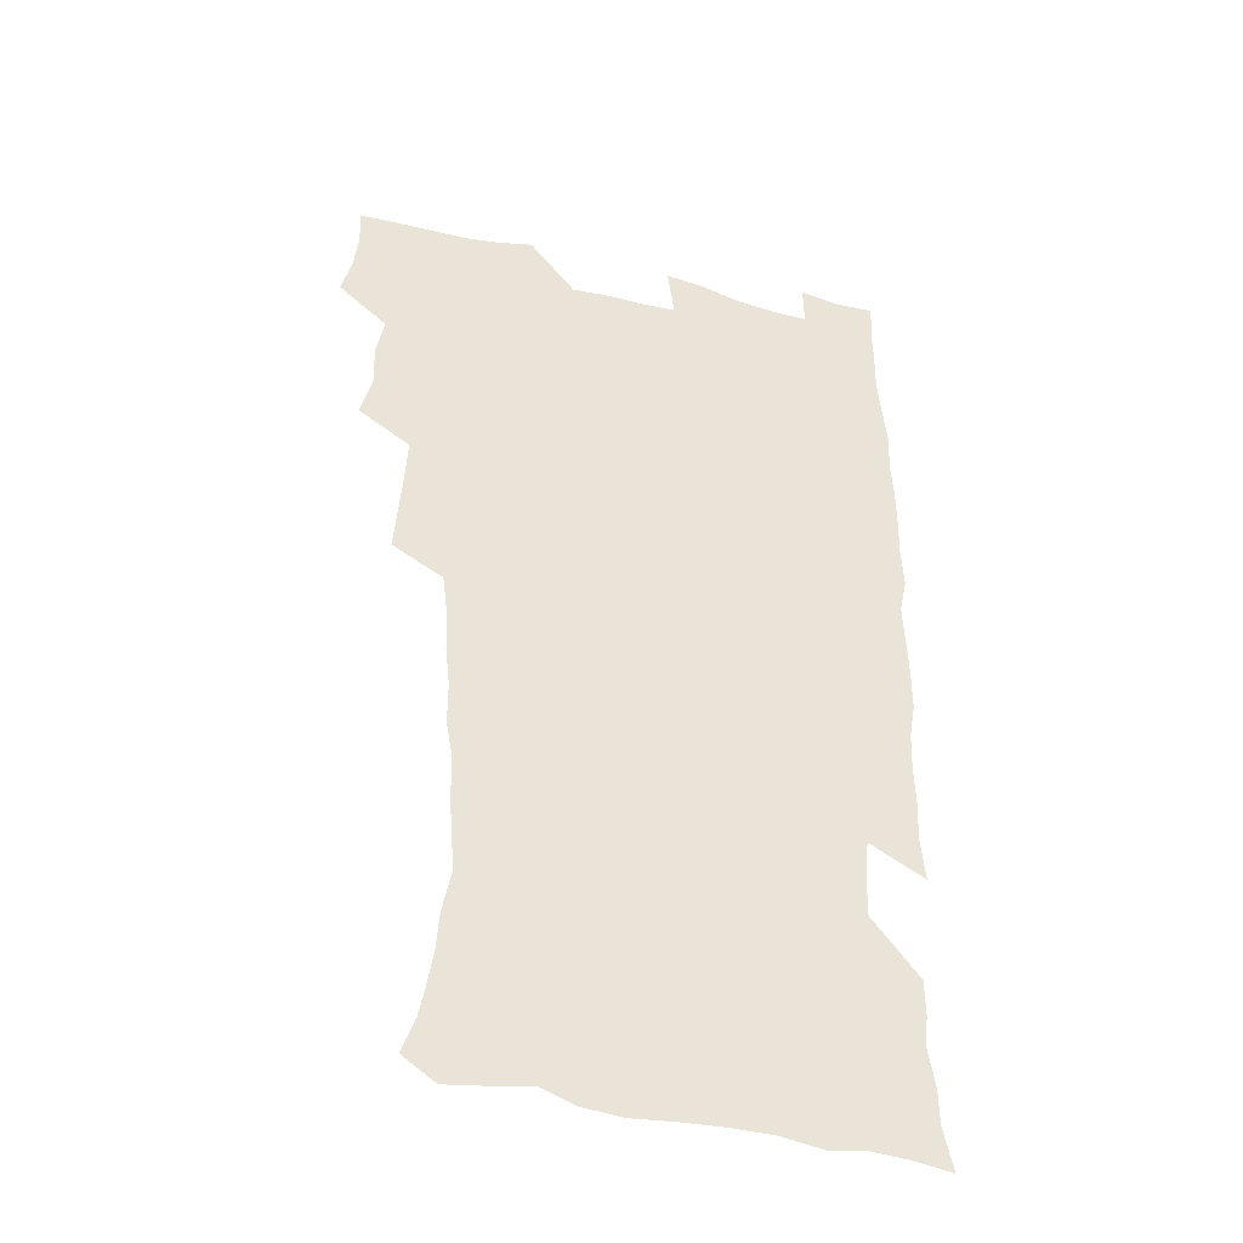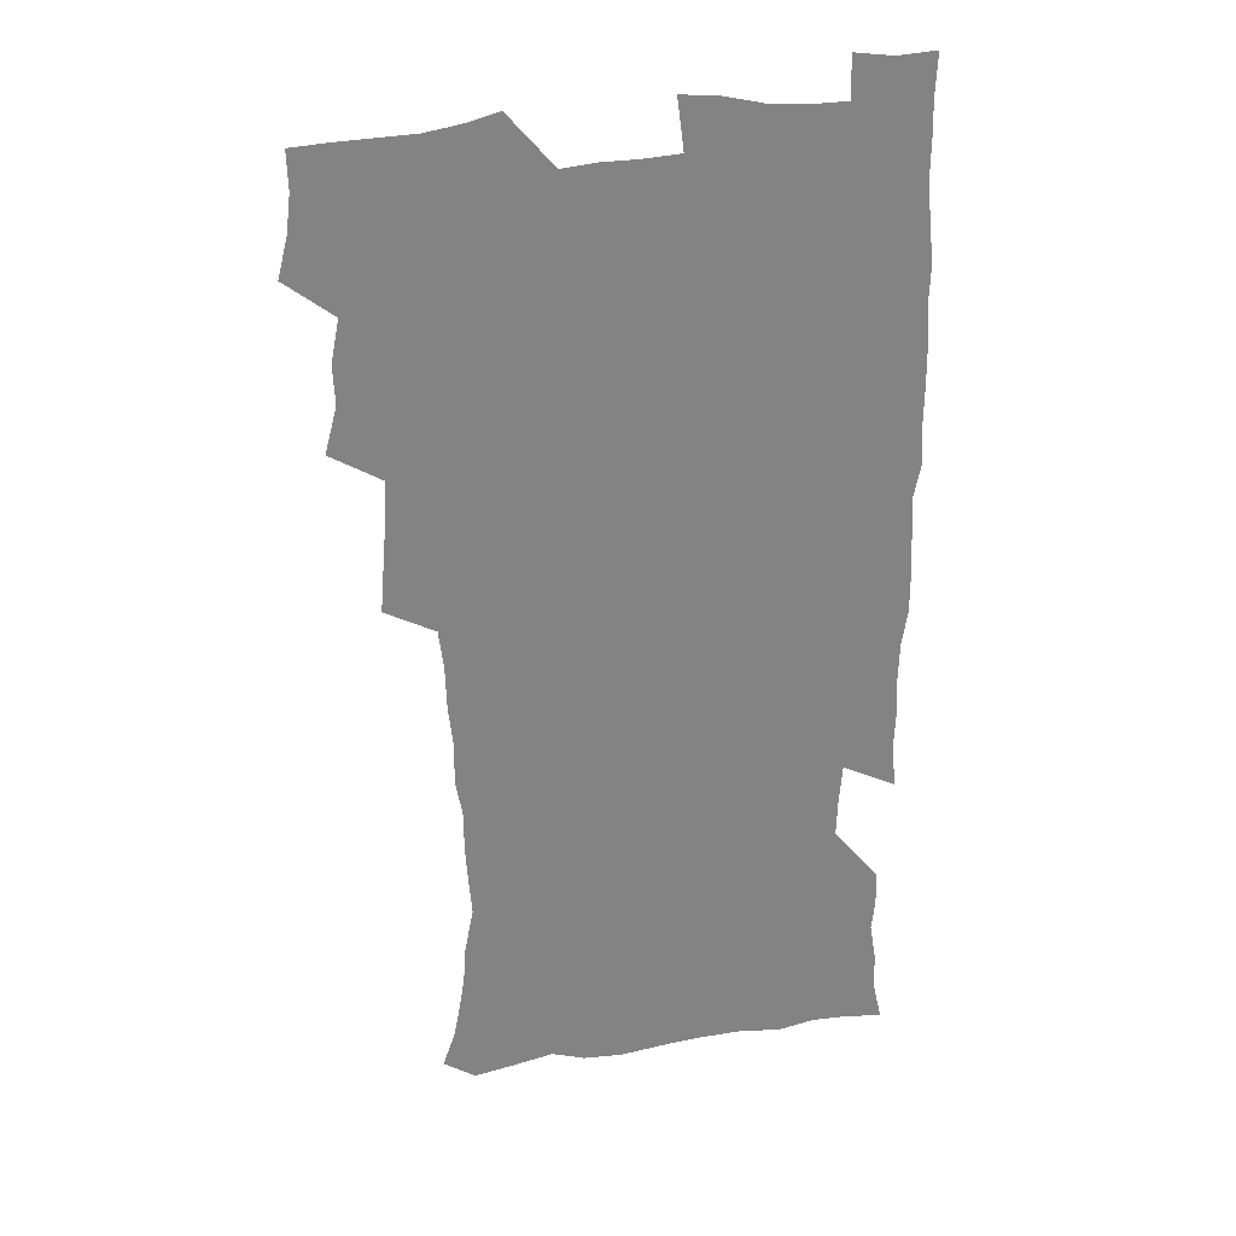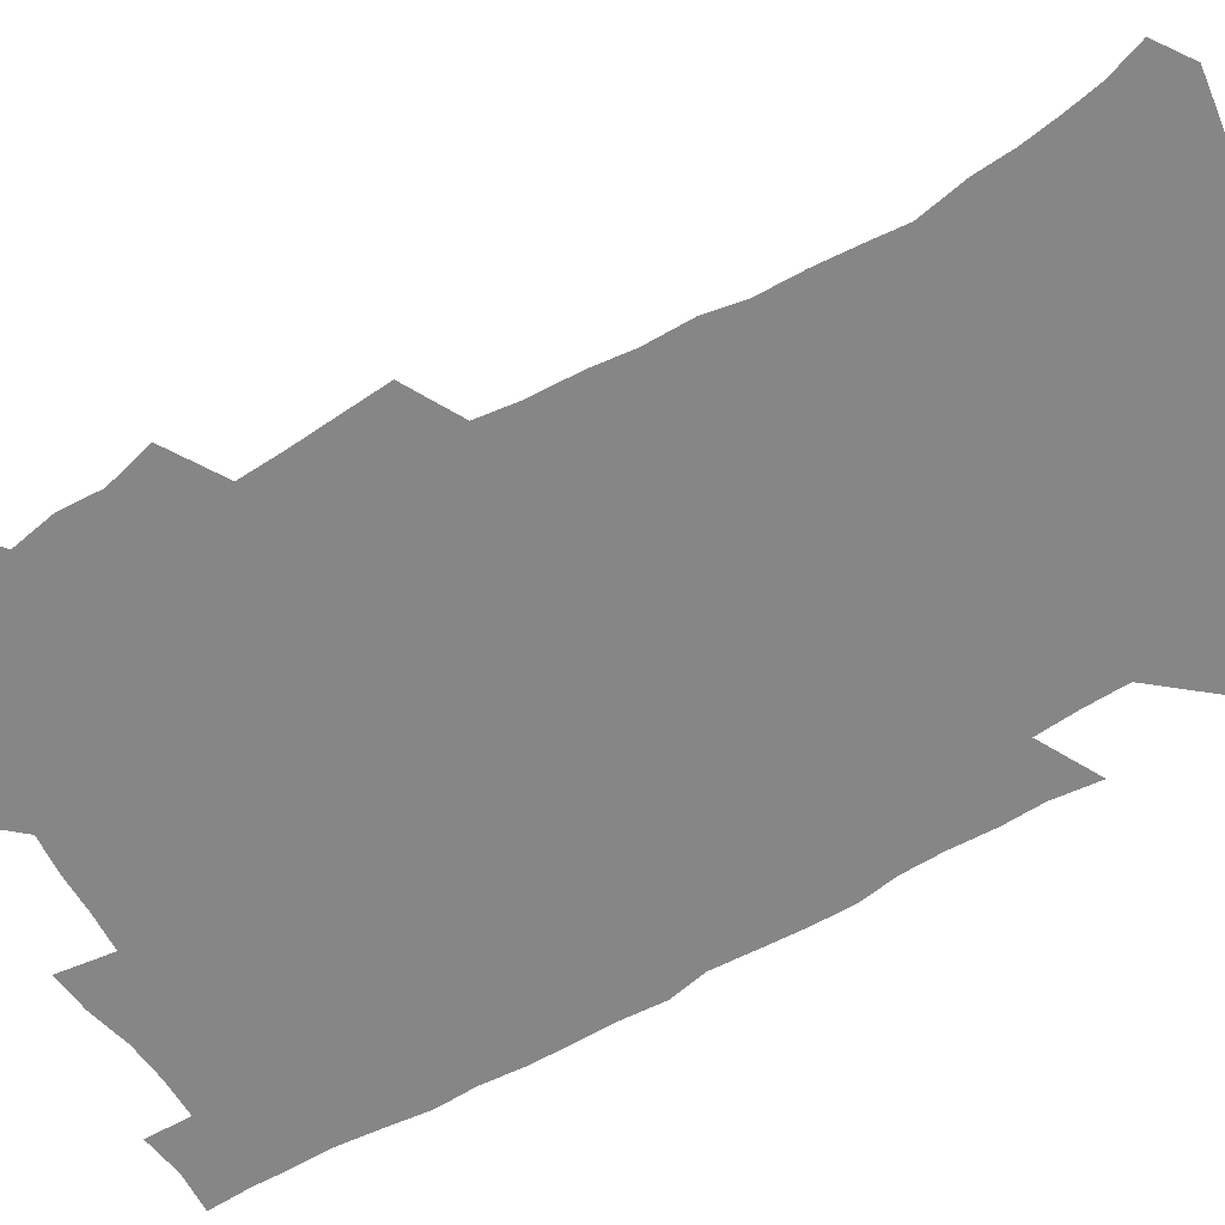
<metadata>
{"format":"obj","ext":"obj","renderer":"f3d","projection":"perspective","resolution":1024,"background":"white","views":[{"elev":-40.5,"azim":-17.4,"up":"+Y"},{"elev":29.0,"azim":-14.4,"up":"+Y"},{"elev":-62.1,"azim":-59.7,"up":"+Z"}]}
</metadata>
<code>
v 475.2 523.8 0
v 479.2 539.4 0
v 481 554.2 0
v 480.6 569.3 0
v 487.4 458 0
v 492.2 476.3 0
v 491.4 491.8 0
v 494.6 508.6 0
v 495.3 523.9 0
v 497.5 539 0
v 496.9 554 0
v 495.5 570 0
v 504.2 393.3 0
v 505.6 410.8 0
v 507 428.2 0
v 508 445.5 0
v 509.3 462.3 0
v 510.4 478.4 0
v 511.2 494 0
v 510.6 508.9 0
v 514 524.5 0
v 513.2 539.1 0
v 512.2 554.1 0
v 510.5 570.4 0
v 519.7 182.1 0
v 524.6 196.2 0
v 527.1 209.1 0
v 529.3 223 0
v 530.3 237 0
v 533.8 255.1 0
v 532.6 269.2 0
v 531.6 284.5 0
v 531.3 301.6 0
v 528.7 315.9 0
v 528.7 333.3 0
v 527 348.9 0
v 526.4 366.4 0
v 524.4 382.4 0
v 525.2 400.1 0
v 526.5 417.4 0
v 526.3 433.1 0
v 527.6 449.5 0
v 527.1 464.5 0
v 528.7 480.4 0
v 529.5 495.3 0
v 528.3 509.9 0
v 528.9 524.5 0
v 528.3 539.3 0
v 526.9 554.5 0
v 525.3 570.7 0
v 532.6 173.4 0
v 540.1 189.7 0
v 541.4 202.1 0
v 544 216.7 0
v 548.7 234.7 0
v 548.9 249.3 0
v 549.5 264.7 0
v 547.8 278 0
v 547.2 293.2 0
v 547.2 310 0
v 546.6 326 0
v 545.9 341.7 0
v 544 356.3 0
v 544.8 373.8 0
v 542.7 388.2 0
v 542.4 404.2 0
v 543.1 420.5 0
v 542.7 435.5 0
v 543 450.9 0
v 544.2 466.6 0
v 543.8 481 0
v 544.9 496 0
v 546 510.3 0
v 545 524.4 0
v 543.3 539.7 0
v 541.2 556.3 0
v 539.4 572.8 0
v 547.4 175.4 0
v 553 190.5 0
v 557.7 207.4 0
v 562 225.4 0
v 563.1 240.5 0
v 564.7 257.1 0
v 564.4 271.3 0
v 563.5 285.4 0
v 561.9 299.1 0
v 561.6 314.9 0
v 561.4 330.9 0
v 560 345.2 0
v 560.4 362.2 0
v 559.8 377.2 0
v 558.3 391.4 0
v 558.2 407 0
v 558.6 422.5 0
v 559.2 438.1 0
v 559.6 453.1 0
v 559.5 467.6 0
v 559.9 482.3 0
v 560.1 496.5 0
v 560.2 510.5 0
v 559.4 524.6 0
v 558.4 539.5 0
v 557.1 554.8 0
v 553.1 576.2 0
v 564.9 178.1 0
v 569.3 193.9 0
v 574.7 213.7 0
v 576.8 230.3 0
v 577.2 244.7 0
v 577.6 259.8 0
v 577.2 273.9 0
v 576.8 288.7 0
v 575.4 302 0
v 576.3 320 0
v 575.5 334.3 0
v 574.1 348 0
v 575 365.4 0
v 573.4 378.9 0
v 574.8 395.8 0
v 574.5 410.2 0
v 573.9 424.4 0
v 574.1 439.4 0
v 574.4 454.1 0
v 573.3 467.8 0
v 574.2 482.6 0
v 574.6 497 0
v 574.3 510.9 0
v 573.4 525.3 0
v 573.5 539 0
v 571.8 554.5 0
v 578.2 173.3 0
v 585 196.5 0
v 588.4 215.3 0
v 589.5 230.9 0
v 590.1 246.2 0
v 590.2 261 0
v 590.6 276.9 0
v 589.8 290.5 0
v 589.2 305.2 0
v 589.4 321.1 0
v 588.9 336.1 0
v 588.9 351.8 0
v 588.7 367.1 0
v 588.6 382.1 0
v 588.5 396.6 0
v 587.9 410.2 0
v 588.5 426 0
v 587.9 439.7 0
v 588.5 454.8 0
v 588.2 468.8 0
v 588.4 482.9 0
v 588.7 497 0
v 588.7 511 0
v 588.2 525.3 0
v 587.5 539.8 0
v 586.2 555.7 0
v 594.3 171.8 0
v 598.9 194 0
v 602.6 218.4 0
v 603.2 233.9 0
v 603.5 248.8 0
v 603.4 262.8 0
v 603.4 277.4 0
v 603.4 293.2 0
v 603.3 308.9 0
v 602.8 322.7 0
v 602.9 338.8 0
v 602.8 353.8 0
v 602.6 368.5 0
v 602.4 382.9 0
v 602.4 397.5 0
v 602.4 412.1 0
v 602.5 426.8 0
v 602.9 441.7 0
v 602.7 455.3 0
v 602.9 469.6 0
v 602.9 483.4 0
v 602.6 497.3 0
v 602.9 511.2 0
v 602.5 525.5 0
v 601.9 540.5 0
v 601.2 555.7 0
v 611.8 173.3 0
v 614.1 195.3 0
v 615.7 217.5 0
v 616.1 233.5 0
v 616.2 249.1 0
v 616.2 261.8 0
v 616.5 279.6 0
v 616.4 293.2 0
v 616.3 308.5 0
v 616.2 323.8 0
v 616.3 340.3 0
v 616.2 354.3 0
v 616 368.6 0
v 615.9 382.5 0
v 616 397.4 0
v 616.1 411.3 0
v 616.3 426.7 0
v 616.4 441.3 0
v 616.5 455.3 0
v 616.6 469.6 0
v 616.7 483.5 0
v 617.1 497.5 0
v 617 511.5 0
v 617 525.4 0
v 616.7 539.9 0
v 615.9 556.4 0
v 613.2 577.1 0
v 629 174.1 0
v 629.1 197 0
v 629.2 216.7 0
v 629.1 233.4 0
v 629.2 248.3 0
v 629.4 264.5 0
v 629.4 279.5 0
v 629.4 293.7 0
v 629.4 308 0
v 629.5 322.3 0
v 629.4 339.3 0
v 629.4 354.4 0
v 629.5 368.6 0
v 629.6 383.8 0
v 629.7 397.4 0
v 629.8 411.9 0
v 630.1 426.2 0
v 630.1 441.2 0
v 630.4 454.9 0
v 630.3 469.8 0
v 630.6 483.3 0
v 630.8 497.4 0
v 631.1 511.4 0
v 631.3 525.5 0
v 631.1 540.3 0
v 630.7 555.5 0
v 628.2 575.6 0
v 645.8 174 0
v 643.7 197 0
v 642.7 215.8 0
v 642.5 231.5 0
v 642.1 247.9 0
v 642.5 262.4 0
v 642.2 278.6 0
v 642.2 293.7 0
v 642.7 307.2 0
v 642.5 324.7 0
v 642.7 339 0
v 642.8 353.5 0
v 643 367.8 0
v 643.1 382.6 0
v 643.3 397 0
v 643.3 411.8 0
v 644.1 425.1 0
v 643.8 440.5 0
v 644.3 454.6 0
v 644.1 469.3 0
v 644.3 483.3 0
v 645.1 497.2 0
v 645.3 511.3 0
v 645.8 525.3 0
v 646.1 539.4 0
v 645.6 554.8 0
v 644.8 571.6 0
v 662.4 171.4 0
v 658.6 195 0
v 656.5 214.3 0
v 655.9 229.8 0
v 656.4 243.6 0
v 655.3 261.2 0
v 655.4 276.1 0
v 655.6 291.3 0
v 655.8 306.8 0
v 656.3 321.7 0
v 656.4 336.6 0
v 656.8 351.3 0
v 656.7 366.5 0
v 656.8 381.3 0
v 657.2 395.8 0
v 657.4 410.4 0
v 657.8 424.7 0
v 659.6 438.1 0
v 658.6 453.9 0
v 659.4 467.8 0
v 659 482.5 0
v 659.1 497 0
v 659 510.9 0
v 660.6 525.2 0
v 660.2 539.6 0
v 660.3 554.3 0
v 660 570.2 0
v 677.2 173.6 0
v 674.5 190.8 0
v 671.1 210.9 0
v 670.3 226.4 0
v 669.2 242.6 0
v 669 257.3 0
v 668.9 272.5 0
v 669.2 288 0
v 670.4 302.6 0
v 670.1 318.7 0
v 671.9 331.9 0
v 671 348.6 0
v 671.4 363.3 0
v 671.7 378.2 0
v 672.8 392.4 0
v 672.3 408 0
v 672.2 423.2 0
v 673.3 437.4 0
v 672.9 452.8 0
v 673.5 467 0
v 673.3 481.9 0
v 673.6 496.3 0
v 676.3 510.6 0
v 675.6 525.1 0
v 675 539.9 0
v 675 554.4 0
v 675 570.1 0
v 674.8 587.1 0
v 692.3 172.7 0
v 688 191.3 0
v 685.9 207.5 0
v 685.5 221.8 0
v 683.7 238.2 0
v 682.4 253.5 0
v 683.2 266.6 0
v 683.7 282.3 0
v 685.1 298.1 0
v 685.1 314.1 0
v 685.6 329.3 0
v 685.9 344.6 0
v 686.6 359.4 0
v 687.1 374.4 0
v 688.7 388.7 0
v 688.3 404.4 0
v 688.3 419.8 0
v 689.4 434.6 0
v 688.9 450.1 0
v 688.8 465.2 0
v 690.4 479.6 0
v 689.7 494.9 0
v 691.4 509.5 0
v 690.3 525.2 0
v 690 539.9 0
v 689.6 554.3 0
v 690.1 569.3 0
v 690.6 584.8 0
v 707.4 170.3 0
v 703.6 187.5 0
v 703.5 201.2 0
v 700.8 217 0
v 702.2 229.5 0
v 702 243.5 0
v 707.3 286.4 0
v 705.5 304.1 0
v 706.2 319.5 0
v 705.6 335.9 0
v 706.2 351.4 0
v 708.5 365.7 0
v 708.6 381.4 0
v 707.9 397.7 0
v 707.1 414.2 0
v 710.1 428.6 0
v 709.2 444.9 0
v 709.4 460.6 0
v 709.3 476.2 0
v 708.2 492.2 0
v 708.9 507.4 0
v 707.1 523.8 0
v 705.7 539.7 0
v 705.9 554.7 0
v 705.6 569.6 0
v 706.4 585.6 0
f 8 9 1
f 1 9 2
f 9 10 2
f 2 10 3
f 10 11 3
f 3 11 4
f 11 12 4
f 16 17 5
f 5 17 6
f 17 18 6
f 6 18 7
f 18 19 7
f 7 19 8
f 19 20 8
f 8 20 9
f 20 21 9
f 9 21 10
f 21 22 10
f 10 22 11
f 22 23 11
f 11 23 12
f 23 24 12
f 38 39 13
f 13 39 14
f 39 40 14
f 14 40 15
f 40 41 15
f 15 41 16
f 41 42 16
f 16 42 17
f 42 43 17
f 17 43 18
f 43 44 18
f 18 44 19
f 44 45 19
f 19 45 20
f 45 46 20
f 20 46 21
f 46 47 21
f 21 47 22
f 47 48 22
f 22 48 23
f 48 49 23
f 23 49 24
f 49 50 24
f 51 52 25
f 25 52 26
f 52 53 26
f 26 53 27
f 53 54 27
f 27 54 28
f 54 55 28
f 28 55 29
f 55 56 29
f 29 56 30
f 56 57 30
f 30 57 31
f 57 58 31
f 31 58 32
f 58 59 32
f 32 59 33
f 59 60 33
f 33 60 34
f 60 61 34
f 34 61 35
f 61 62 35
f 35 62 36
f 62 63 36
f 36 63 37
f 63 64 37
f 37 64 38
f 64 65 38
f 38 65 39
f 65 66 39
f 39 66 40
f 66 67 40
f 40 67 41
f 67 68 41
f 41 68 42
f 68 69 42
f 42 69 43
f 69 70 43
f 43 70 44
f 70 71 44
f 44 71 45
f 71 72 45
f 45 72 46
f 72 73 46
f 46 73 47
f 73 74 47
f 47 74 48
f 74 75 48
f 48 75 49
f 75 76 49
f 49 76 50
f 76 77 50
f 51 78 52
f 78 79 52
f 52 79 53
f 79 80 53
f 53 80 54
f 80 81 54
f 54 81 55
f 81 82 55
f 55 82 56
f 82 83 56
f 56 83 57
f 83 84 57
f 57 84 58
f 84 85 58
f 58 85 59
f 85 86 59
f 59 86 60
f 86 87 60
f 60 87 61
f 87 88 61
f 61 88 62
f 88 89 62
f 62 89 63
f 89 90 63
f 63 90 64
f 90 91 64
f 64 91 65
f 91 92 65
f 65 92 66
f 92 93 66
f 66 93 67
f 93 94 67
f 67 94 68
f 94 95 68
f 68 95 69
f 95 96 69
f 69 96 70
f 96 97 70
f 70 97 71
f 97 98 71
f 71 98 72
f 98 99 72
f 72 99 73
f 99 100 73
f 73 100 74
f 100 101 74
f 74 101 75
f 101 102 75
f 75 102 76
f 102 103 76
f 76 103 77
f 103 104 77
f 78 105 79
f 105 106 79
f 79 106 80
f 106 107 80
f 80 107 81
f 107 108 81
f 81 108 82
f 108 109 82
f 82 109 83
f 109 110 83
f 83 110 84
f 110 111 84
f 84 111 85
f 111 112 85
f 85 112 86
f 112 113 86
f 86 113 87
f 113 114 87
f 87 114 88
f 114 115 88
f 88 115 89
f 115 116 89
f 89 116 90
f 116 117 90
f 90 117 91
f 117 118 91
f 91 118 92
f 118 119 92
f 92 119 93
f 119 120 93
f 93 120 94
f 120 121 94
f 94 121 95
f 121 122 95
f 95 122 96
f 122 123 96
f 96 123 97
f 123 124 97
f 97 124 98
f 124 125 98
f 98 125 99
f 125 126 99
f 99 126 100
f 126 127 100
f 100 127 101
f 127 128 101
f 101 128 102
f 128 129 102
f 102 129 103
f 129 130 103
f 103 130 104
f 105 131 106
f 131 132 106
f 106 132 107
f 132 133 107
f 107 133 108
f 133 134 108
f 108 134 109
f 134 135 109
f 109 135 110
f 135 136 110
f 110 136 111
f 136 137 111
f 111 137 112
f 137 138 112
f 112 138 113
f 138 139 113
f 113 139 114
f 139 140 114
f 114 140 115
f 140 141 115
f 115 141 116
f 141 142 116
f 116 142 117
f 142 143 117
f 117 143 118
f 143 144 118
f 118 144 119
f 144 145 119
f 119 145 120
f 145 146 120
f 120 146 121
f 146 147 121
f 121 147 122
f 147 148 122
f 122 148 123
f 148 149 123
f 123 149 124
f 149 150 124
f 124 150 125
f 150 151 125
f 125 151 126
f 151 152 126
f 126 152 127
f 152 153 127
f 127 153 128
f 153 154 128
f 128 154 129
f 154 155 129
f 129 155 130
f 155 156 130
f 131 157 132
f 157 158 132
f 132 158 133
f 158 159 133
f 133 159 134
f 159 160 134
f 134 160 135
f 160 161 135
f 135 161 136
f 161 162 136
f 136 162 137
f 162 163 137
f 137 163 138
f 163 164 138
f 138 164 139
f 164 165 139
f 139 165 140
f 165 166 140
f 140 166 141
f 166 167 141
f 141 167 142
f 167 168 142
f 142 168 143
f 168 169 143
f 143 169 144
f 169 170 144
f 144 170 145
f 170 171 145
f 145 171 146
f 171 172 146
f 146 172 147
f 172 173 147
f 147 173 148
f 173 174 148
f 148 174 149
f 174 175 149
f 149 175 150
f 175 176 150
f 150 176 151
f 176 177 151
f 151 177 152
f 177 178 152
f 152 178 153
f 178 179 153
f 153 179 154
f 179 180 154
f 154 180 155
f 180 181 155
f 155 181 156
f 181 182 156
f 157 183 158
f 183 184 158
f 158 184 159
f 184 185 159
f 159 185 160
f 185 186 160
f 160 186 161
f 186 187 161
f 161 187 162
f 187 188 162
f 162 188 163
f 188 189 163
f 163 189 164
f 189 190 164
f 164 190 165
f 190 191 165
f 165 191 166
f 191 192 166
f 166 192 167
f 192 193 167
f 167 193 168
f 193 194 168
f 168 194 169
f 194 195 169
f 169 195 170
f 195 196 170
f 170 196 171
f 196 197 171
f 171 197 172
f 197 198 172
f 172 198 173
f 198 199 173
f 173 199 174
f 199 200 174
f 174 200 175
f 200 201 175
f 175 201 176
f 201 202 176
f 176 202 177
f 202 203 177
f 177 203 178
f 203 204 178
f 178 204 179
f 204 205 179
f 179 205 180
f 205 206 180
f 180 206 181
f 206 207 181
f 181 207 182
f 207 208 182
f 183 210 184
f 210 211 184
f 184 211 185
f 211 212 185
f 185 212 186
f 212 213 186
f 186 213 187
f 213 214 187
f 187 214 188
f 214 215 188
f 188 215 189
f 215 216 189
f 189 216 190
f 216 217 190
f 190 217 191
f 217 218 191
f 191 218 192
f 218 219 192
f 192 219 193
f 219 220 193
f 193 220 194
f 220 221 194
f 194 221 195
f 221 222 195
f 195 222 196
f 222 223 196
f 196 223 197
f 223 224 197
f 197 224 198
f 224 225 198
f 198 225 199
f 225 226 199
f 199 226 200
f 226 227 200
f 200 227 201
f 227 228 201
f 201 228 202
f 228 229 202
f 202 229 203
f 229 230 203
f 203 230 204
f 230 231 204
f 204 231 205
f 231 232 205
f 205 232 206
f 232 233 206
f 206 233 207
f 233 234 207
f 207 234 208
f 234 235 208
f 208 235 209
f 235 236 209
f 210 237 211
f 237 238 211
f 211 238 212
f 238 239 212
f 212 239 213
f 239 240 213
f 213 240 214
f 240 241 214
f 214 241 215
f 241 242 215
f 215 242 216
f 242 243 216
f 216 243 217
f 243 244 217
f 217 244 218
f 244 245 218
f 218 245 219
f 245 246 219
f 219 246 220
f 246 247 220
f 220 247 221
f 247 248 221
f 221 248 222
f 248 249 222
f 222 249 223
f 249 250 223
f 223 250 224
f 250 251 224
f 224 251 225
f 251 252 225
f 225 252 226
f 252 253 226
f 226 253 227
f 253 254 227
f 227 254 228
f 254 255 228
f 228 255 229
f 255 256 229
f 229 256 230
f 256 257 230
f 230 257 231
f 257 258 231
f 231 258 232
f 258 259 232
f 232 259 233
f 259 260 233
f 233 260 234
f 260 261 234
f 234 261 235
f 261 262 235
f 235 262 236
f 262 263 236
f 237 264 238
f 264 265 238
f 238 265 239
f 265 266 239
f 239 266 240
f 266 267 240
f 240 267 241
f 267 268 241
f 241 268 242
f 268 269 242
f 242 269 243
f 269 270 243
f 243 270 244
f 270 271 244
f 244 271 245
f 271 272 245
f 245 272 246
f 272 273 246
f 246 273 247
f 273 274 247
f 247 274 248
f 274 275 248
f 248 275 249
f 275 276 249
f 249 276 250
f 276 277 250
f 250 277 251
f 277 278 251
f 251 278 252
f 278 279 252
f 252 279 253
f 279 280 253
f 253 280 254
f 280 281 254
f 254 281 255
f 281 282 255
f 255 282 256
f 282 283 256
f 256 283 257
f 283 284 257
f 257 284 258
f 284 285 258
f 258 285 259
f 285 286 259
f 259 286 260
f 286 287 260
f 260 287 261
f 287 288 261
f 261 288 262
f 288 289 262
f 262 289 263
f 289 290 263
f 264 291 265
f 291 292 265
f 265 292 266
f 292 293 266
f 266 293 267
f 293 294 267
f 267 294 268
f 294 295 268
f 268 295 269
f 295 296 269
f 269 296 270
f 296 297 270
f 270 297 271
f 297 298 271
f 271 298 272
f 298 299 272
f 272 299 273
f 299 300 273
f 273 300 274
f 300 301 274
f 274 301 275
f 301 302 275
f 275 302 276
f 302 303 276
f 276 303 277
f 303 304 277
f 277 304 278
f 304 305 278
f 278 305 279
f 305 306 279
f 279 306 280
f 306 307 280
f 280 307 281
f 307 308 281
f 281 308 282
f 308 309 282
f 282 309 283
f 309 310 283
f 283 310 284
f 310 311 284
f 284 311 285
f 311 312 285
f 285 312 286
f 312 313 286
f 286 313 287
f 313 314 287
f 287 314 288
f 314 315 288
f 288 315 289
f 315 316 289
f 289 316 290
f 316 317 290
f 291 319 292
f 319 320 292
f 292 320 293
f 320 321 293
f 293 321 294
f 321 322 294
f 294 322 295
f 322 323 295
f 295 323 296
f 323 324 296
f 296 324 297
f 324 325 297
f 297 325 298
f 325 326 298
f 298 326 299
f 326 327 299
f 299 327 300
f 327 328 300
f 300 328 301
f 328 329 301
f 301 329 302
f 329 330 302
f 302 330 303
f 330 331 303
f 303 331 304
f 331 332 304
f 304 332 305
f 332 333 305
f 305 333 306
f 333 334 306
f 306 334 307
f 334 335 307
f 307 335 308
f 335 336 308
f 308 336 309
f 336 337 309
f 309 337 310
f 337 338 310
f 310 338 311
f 338 339 311
f 311 339 312
f 339 340 312
f 312 340 313
f 340 341 313
f 313 341 314
f 341 342 314
f 314 342 315
f 342 343 315
f 315 343 316
f 343 344 316
f 316 344 317
f 344 345 317
f 317 345 318
f 345 346 318
f 319 347 320
f 347 348 320
f 320 348 321
f 348 349 321
f 321 349 322
f 349 350 322
f 322 350 323
f 350 351 323
f 323 351 324
f 351 352 324
f 324 352 325
f 327 353 328
f 353 354 328
f 328 354 329
f 354 355 329
f 329 355 330
f 355 356 330
f 330 356 331
f 356 357 331
f 331 357 332
f 357 358 332
f 332 358 333
f 358 359 333
f 333 359 334
f 359 360 334
f 334 360 335
f 360 361 335
f 335 361 336
f 361 362 336
f 336 362 337
f 362 363 337
f 337 363 338
f 363 364 338
f 338 364 339
f 364 365 339
f 339 365 340
f 365 366 340
f 340 366 341
f 366 367 341
f 341 367 342
f 367 368 342
f 342 368 343
f 368 369 343
f 343 369 344
f 369 370 344
f 344 370 345
f 370 371 345
f 345 371 346
f 371 372 346

</code>
